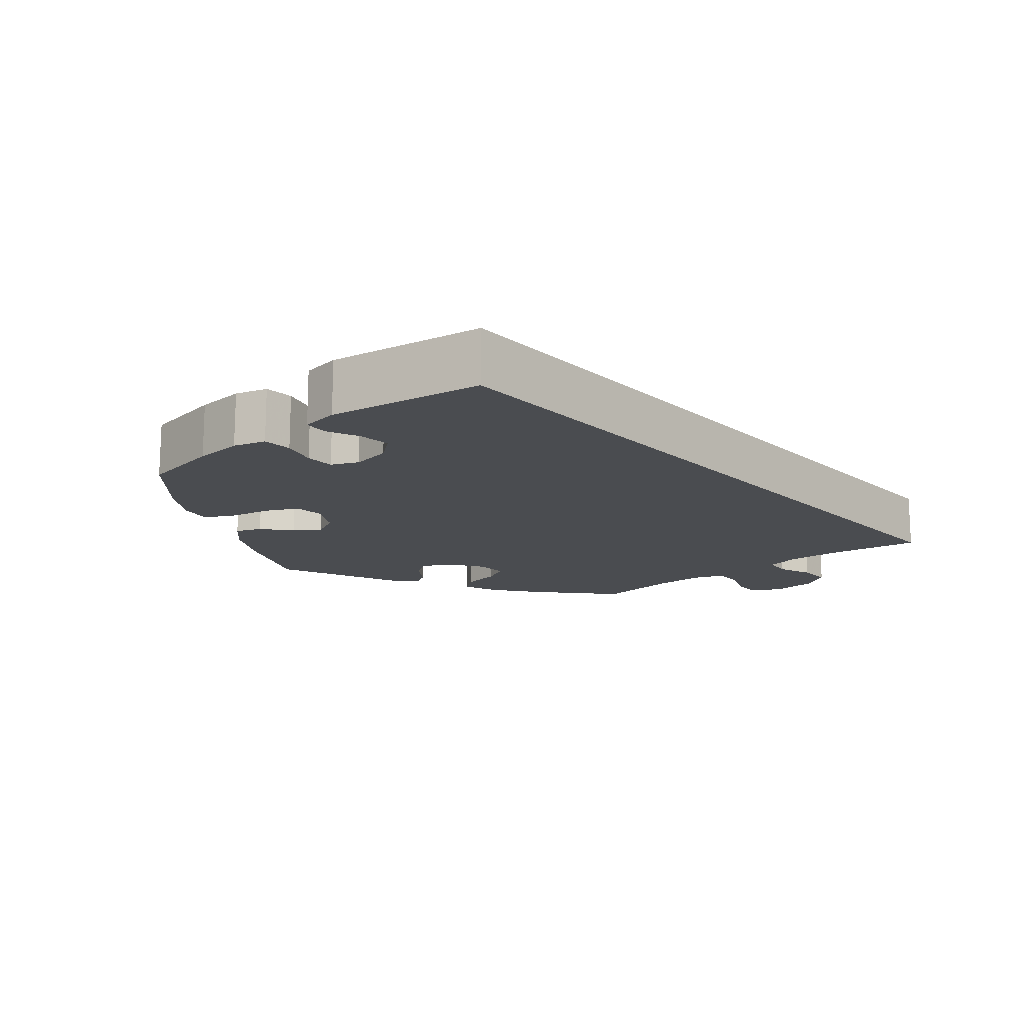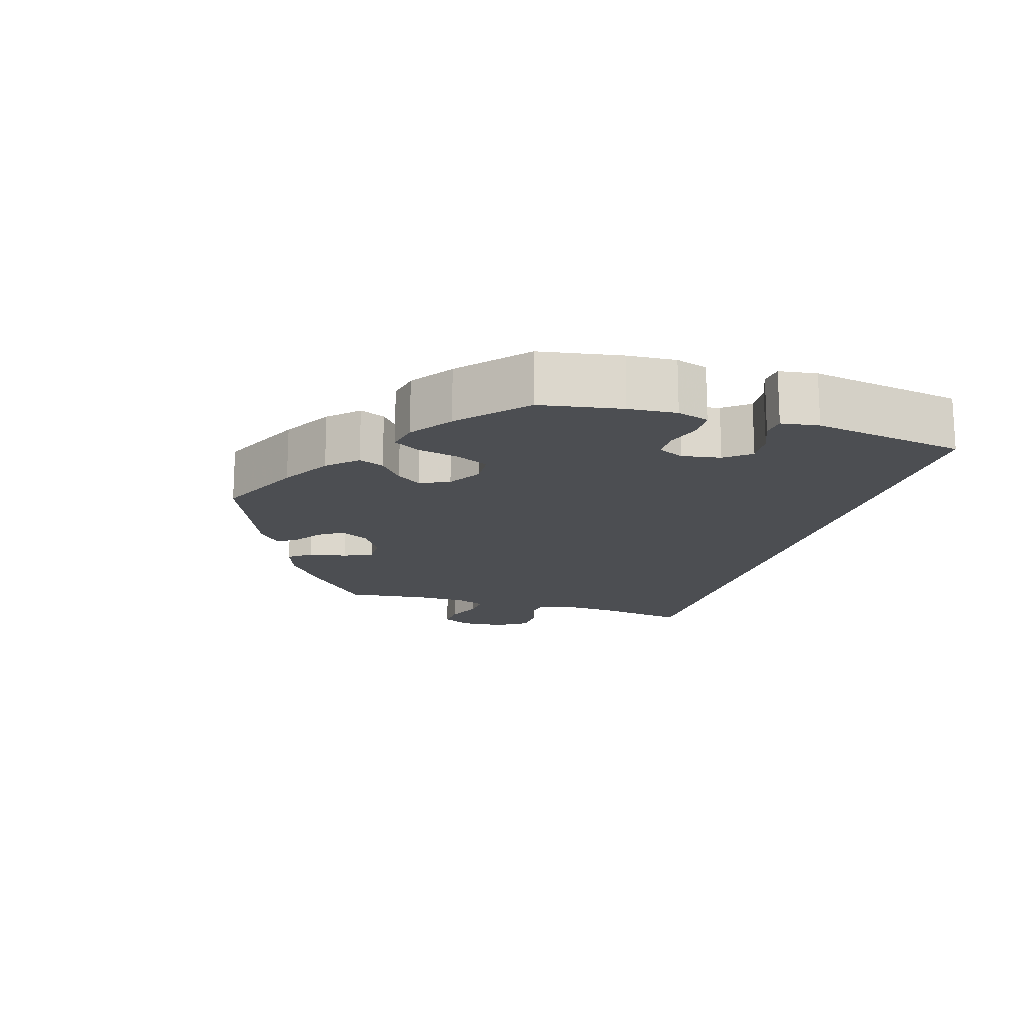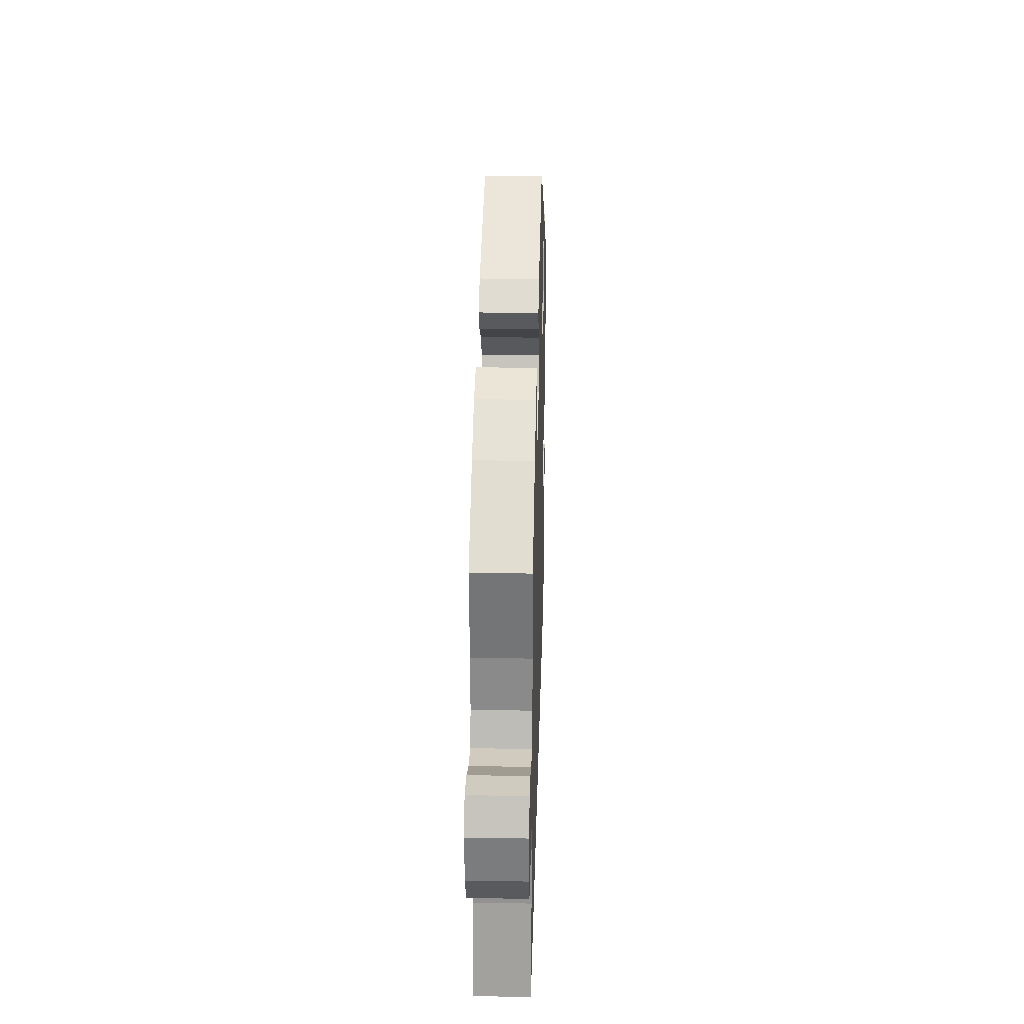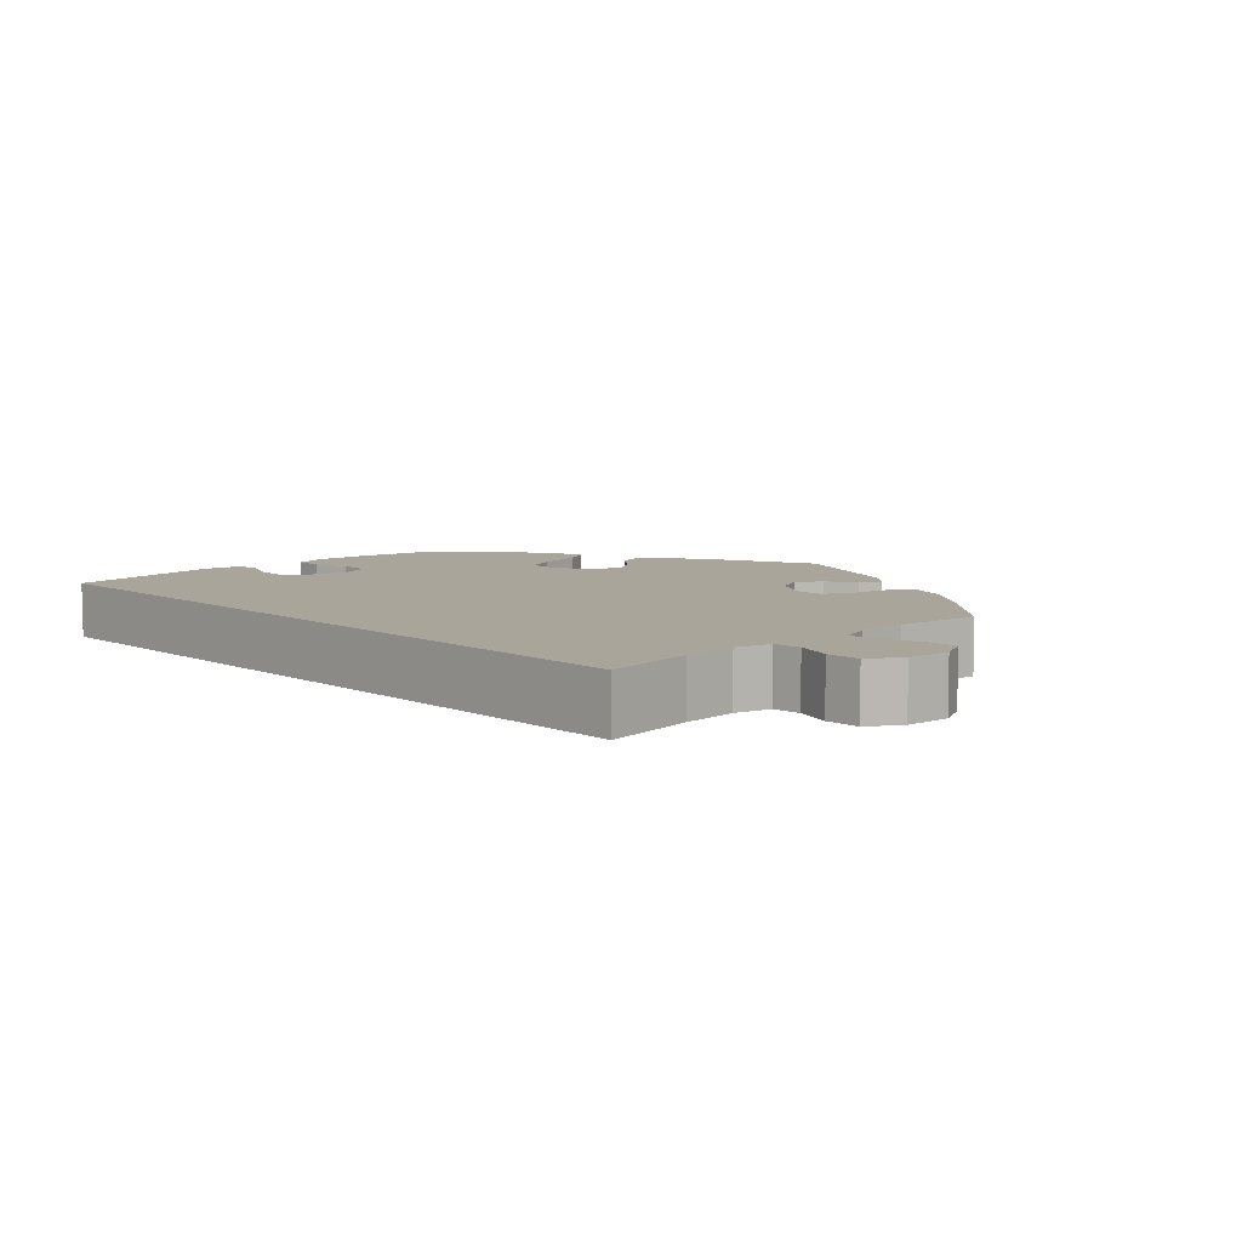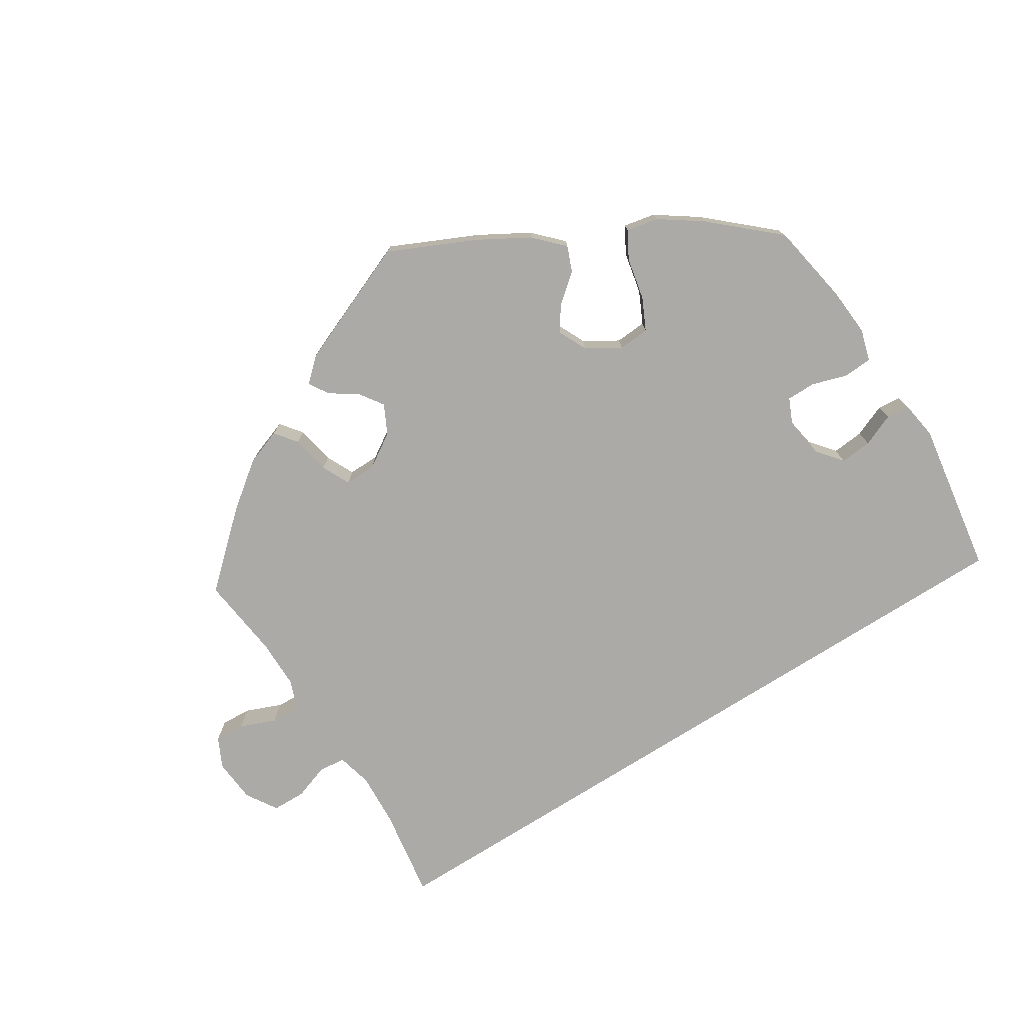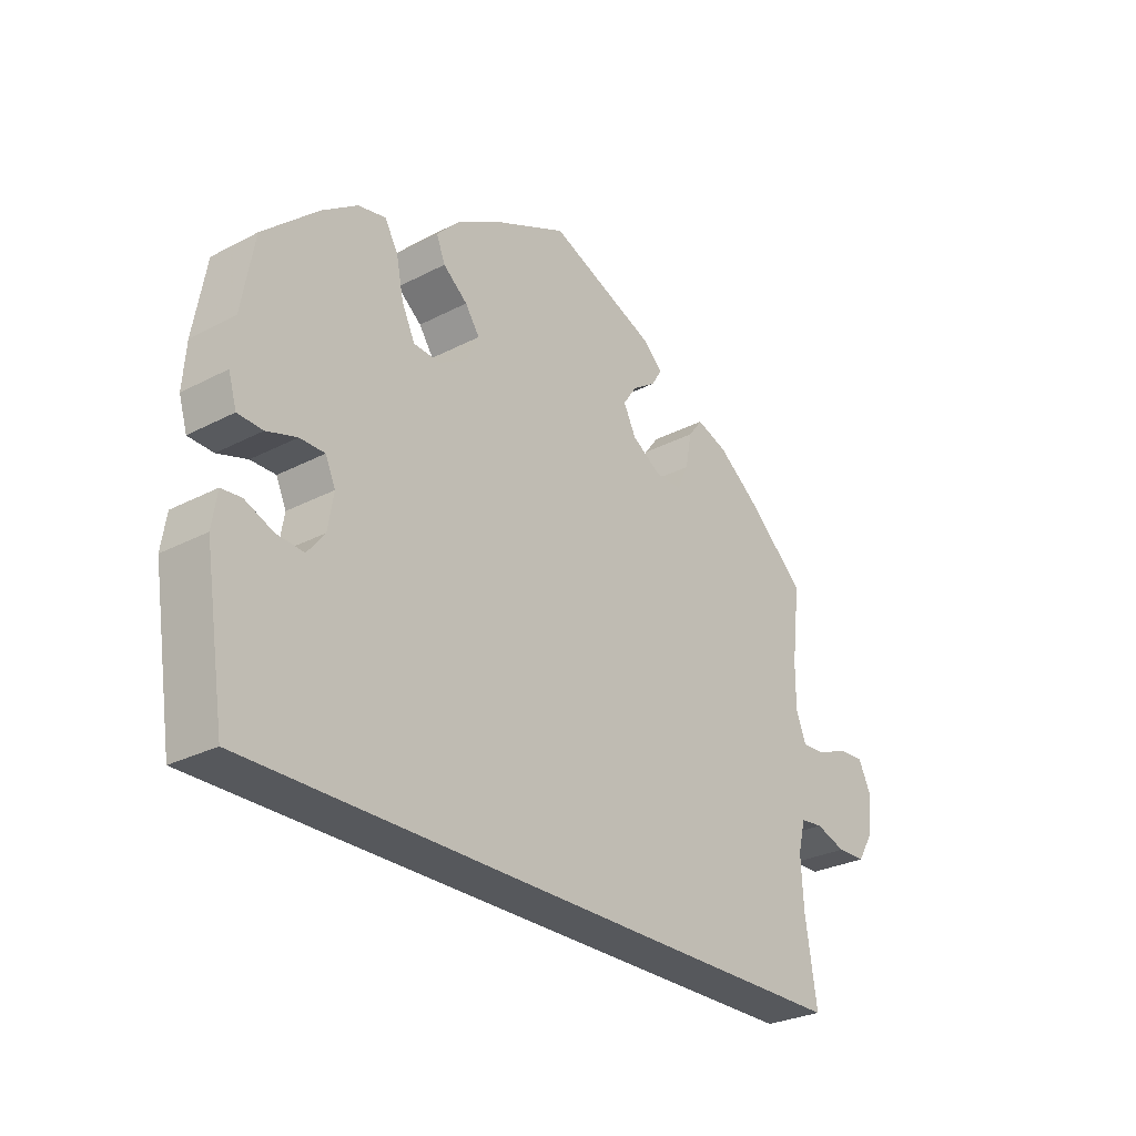
<metadata>
{"format":"obj","ext":"obj","renderer":"f3d","projection":"perspective","resolution":1024,"background":"white","views":[{"elev":-14.7,"azim":130.6,"up":"+Y"},{"elev":-16.5,"azim":72.8,"up":"+Y"},{"elev":26.4,"azim":-88.4,"up":"+Z"},{"elev":7.7,"azim":-133.6,"up":"+Y"},{"elev":-75.9,"azim":32.3,"up":"+Y"},{"elev":-28.2,"azim":128.3,"up":"+Z"}]}
</metadata>
<code>
v -0.482 0.07 -0.165
v -0.478 0.07 -0.091
v -0.49 0.07 -0.043
v -0.527 0.07 -0.039
v -0.576 0.07 -0.056
v -0.622 0.07 -0.055
v -0.649 0.07 -0.012
v -0.654 0.07 0.048
v -0.634 0.07 0.089
v -0.592 0.07 0.087
v -0.543 0.07 0.067
v -0.503 0.07 0.065
v -0.487 0.07 0.106
v -0.487 0.07 0.174
v -0.501 0.07 0.289
v -0.402 0.07 0.378
v -0.34 0.07 0.425
v -0.29 0.07 0.443
v -0.267 0.07 0.413
v -0.257 0.07 0.36
v -0.238 0.07 0.321
v -0.195 0.07 0.322
v -0.148 0.07 0.352
v -0.128 0.07 0.392
v -0.15 0.07 0.424
v -0.188 0.07 0.45
v -0.205 0.07 0.477
v -0.172 0.07 0.507
v 0 0.07 0.578
v 0.119 0.07 0.523
v 0.187 0.07 0.484
v 0.225 0.07 0.445
v 0.211 0.07 0.41
v 0.172 0.07 0.378
v 0.149 0.07 0.344
v 0.168 0.07 0.304
v 0.214 0.07 0.276
v 0.257 0.07 0.279
v 0.278 0.07 0.323
v 0.29 0.07 0.381
v 0.311 0.07 0.418
v 0.355 0.07 0.409
v 0.412 0.07 0.369
v 0.5 0.07 0.29
v 0.52 0.07 0.177
v 0.525 0.07 0.11
v 0.512 0.07 0.066
v 0.472 0.07 0.064
v 0.424 0.07 0.079
v 0.384 0.07 0.079
v 0.368 0.07 0.043
v 0.377 0.07 -0.011
v 0.405 0.07 -0.046
v 0.449 0.07 -0.042
v 0.494 0.07 -0.023
v 0.526 0.07 -0.026
v 0.534 0.07 -0.078
v 0.501 0.07 -0.289
v -0.501 0.07 -0.289
v -0.482 0 -0.165
v -0.478 0 -0.091
v -0.49 0 -0.043
v -0.527 0 -0.039
v -0.576 0 -0.056
v -0.622 0 -0.055
v -0.649 0 -0.012
v -0.654 0 0.048
v -0.634 0 0.089
v -0.592 0 0.087
v -0.543 0 0.067
v -0.503 0 0.065
v -0.487 0 0.106
v -0.487 0 0.174
v -0.501 0 0.289
v -0.402 0 0.378
v -0.34 0 0.425
v -0.29 0 0.443
v -0.267 0 0.413
v -0.257 0 0.36
v -0.238 0 0.321
v -0.195 0 0.322
v -0.148 0 0.352
v -0.128 0 0.392
v -0.15 0 0.424
v -0.188 0 0.45
v -0.205 0 0.477
v -0.172 0 0.507
v 0 0 0.578
v 0.119 0 0.523
v 0.187 0 0.484
v 0.225 0 0.445
v 0.211 0 0.41
v 0.172 0 0.378
v 0.149 0 0.344
v 0.168 0 0.304
v 0.214 0 0.276
v 0.257 0 0.279
v 0.278 0 0.323
v 0.29 0 0.381
v 0.311 0 0.418
v 0.355 0 0.409
v 0.412 0 0.369
v 0.5 0 0.29
v 0.52 0 0.177
v 0.525 0 0.11
v 0.512 0 0.066
v 0.472 0 0.064
v 0.424 0 0.079
v 0.384 0 0.079
v 0.368 0 0.043
v 0.377 0 -0.011
v 0.405 0 -0.046
v 0.449 0 -0.042
v 0.494 0 -0.023
v 0.526 0 -0.026
v 0.534 0 -0.078
v 0.501 0 -0.289
v -0.501 0 -0.289
f 58 59 1
f 57 58 1 2
f 54 55 56 57
f 53 54 57
f 53 57 2 3
f 52 53 3 4
f 51 52 4
f 50 51 4
f 46 47 48 49
f 46 49 50
f 45 46 50 4
f 39 40 41 42
f 38 39 42 43
f 31 32 33 34
f 31 34 35
f 30 31 35
f 29 30 35
f 28 29 35 36
f 25 26 27 28
f 24 25 28 36
f 17 18 19 20
f 17 20 21
f 14 15 16 17
f 13 14 17 21
f 12 13 21 22
f 8 9 10 11
f 8 11 12
f 7 8 12
f 4 5 6 7
f 4 7 12
f 38 43 44 45
f 37 38 45 4
f 23 24 36 37
f 22 23 37
f 4 12 22 37
f 60 118 117
f 61 60 117 116
f 116 115 114 113
f 116 113 112
f 62 61 116 112
f 63 62 112 111
f 63 111 110
f 63 110 109
f 108 107 106 105
f 109 108 105
f 63 109 105 104
f 101 100 99 98
f 102 101 98 97
f 93 92 91 90
f 94 93 90
f 94 90 89
f 94 89 88
f 95 94 88 87
f 87 86 85 84
f 95 87 84 83
f 79 78 77 76
f 80 79 76
f 76 75 74 73
f 80 76 73 72
f 81 80 72 71
f 70 69 68 67
f 71 70 67
f 71 67 66
f 66 65 64 63
f 71 66 63
f 104 103 102 97
f 63 104 97 96
f 96 95 83 82
f 96 82 81
f 96 81 71 63
f 1 60 61 2
f 2 61 62 3
f 3 62 63 4
f 4 63 64 5
f 5 64 65 6
f 6 65 66 7
f 7 66 67 8
f 8 67 68 9
f 9 68 69 10
f 10 69 70 11
f 11 70 71 12
f 12 71 72 13
f 13 72 73 14
f 14 73 74 15
f 15 74 75 16
f 16 75 76 17
f 17 76 77 18
f 18 77 78 19
f 19 78 79 20
f 20 79 80 21
f 21 80 81 22
f 22 81 82 23
f 23 82 83 24
f 24 83 84 25
f 25 84 85 26
f 26 85 86 27
f 27 86 87 28
f 28 87 88 29
f 29 88 89 30
f 30 89 90 31
f 31 90 91 32
f 32 91 92 33
f 33 92 93 34
f 34 93 94 35
f 35 94 95 36
f 36 95 96 37
f 37 96 97 38
f 38 97 98 39
f 39 98 99 40
f 40 99 100 41
f 41 100 101 42
f 42 101 102 43
f 43 102 103 44
f 44 103 104 45
f 45 104 105 46
f 46 105 106 47
f 47 106 107 48
f 48 107 108 49
f 49 108 109 50
f 50 109 110 51
f 51 110 111 52
f 52 111 112 53
f 53 112 113 54
f 54 113 114 55
f 55 114 115 56
f 56 115 116 57
f 57 116 117 58
f 58 117 118 59
f 59 118 60 1

</code>
